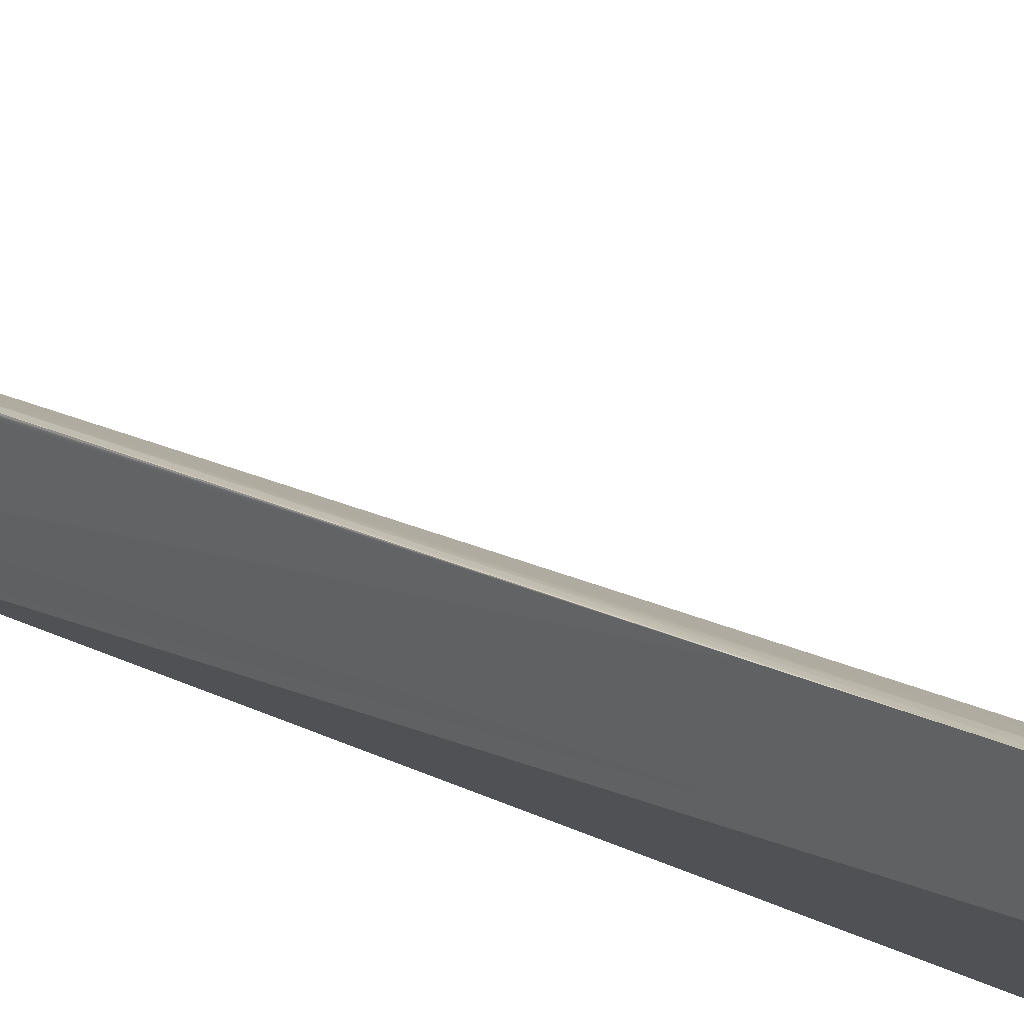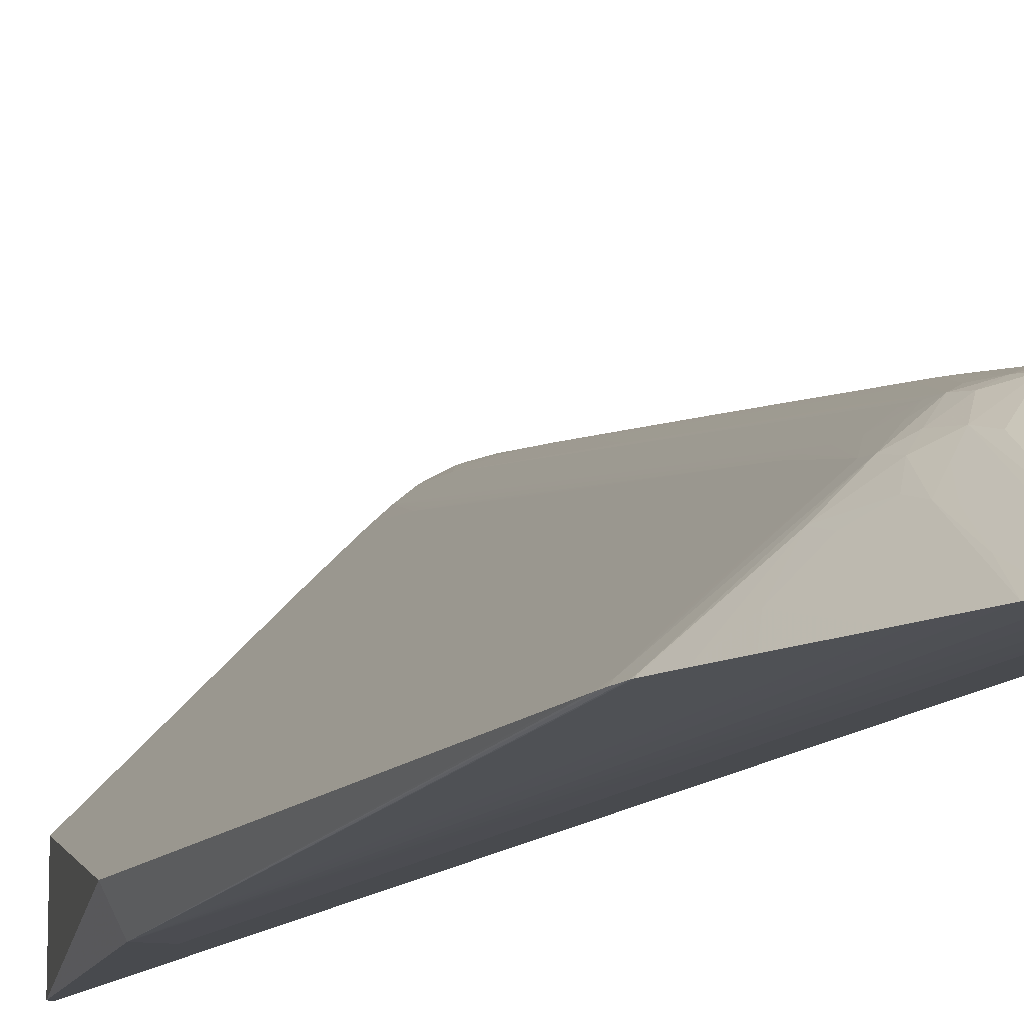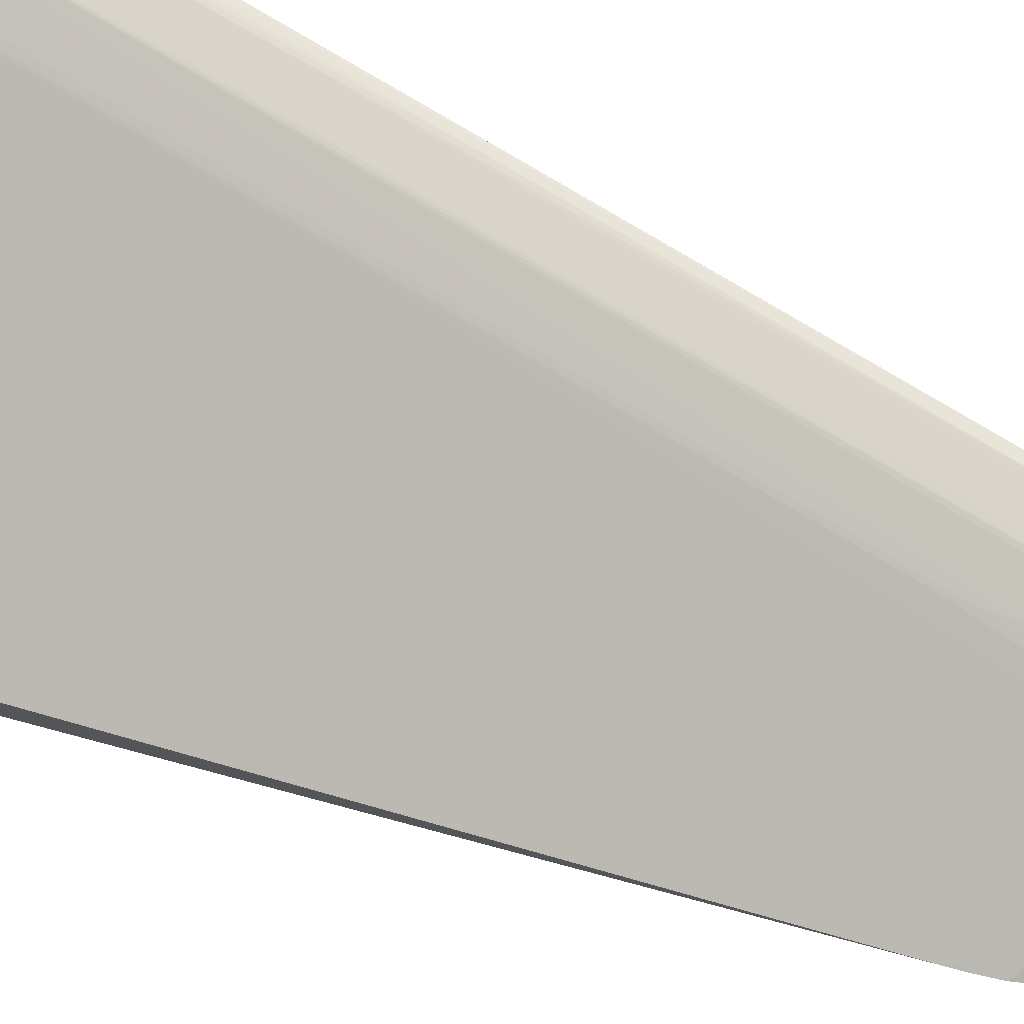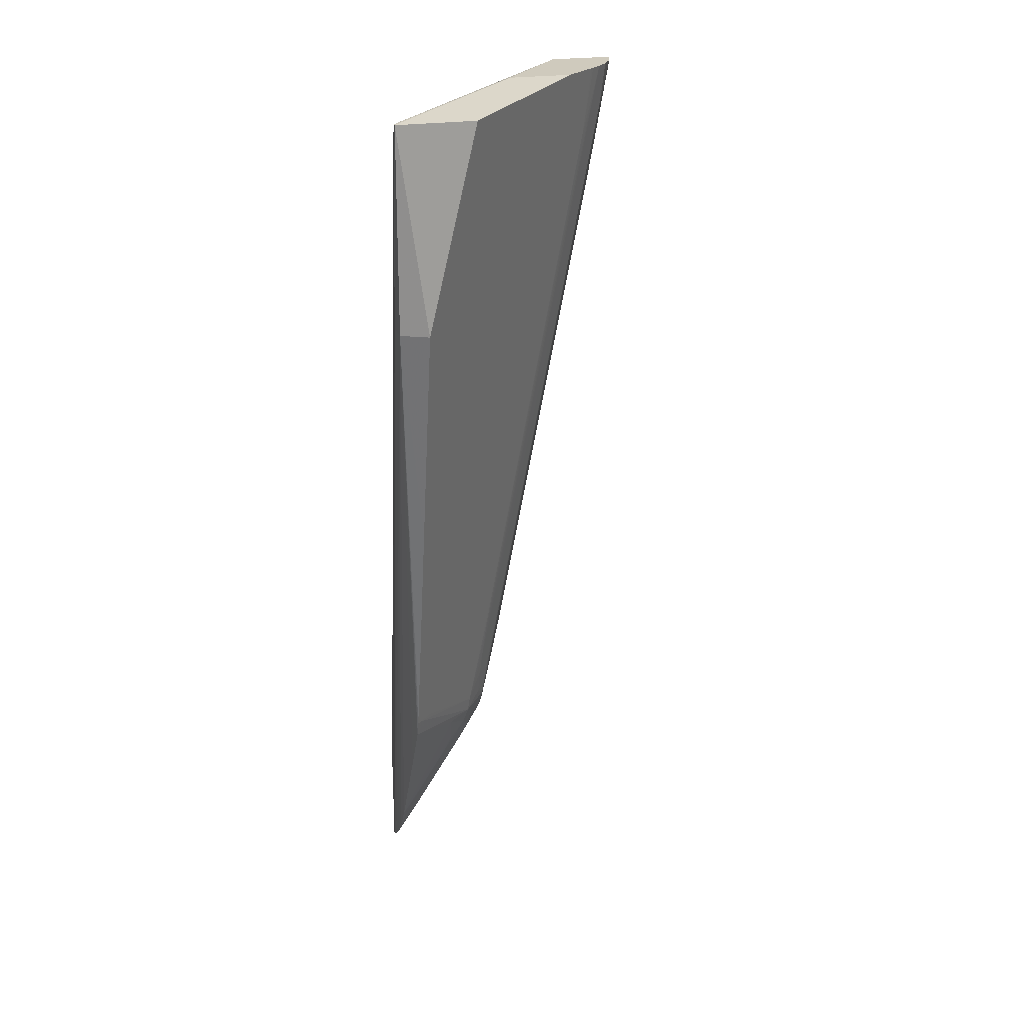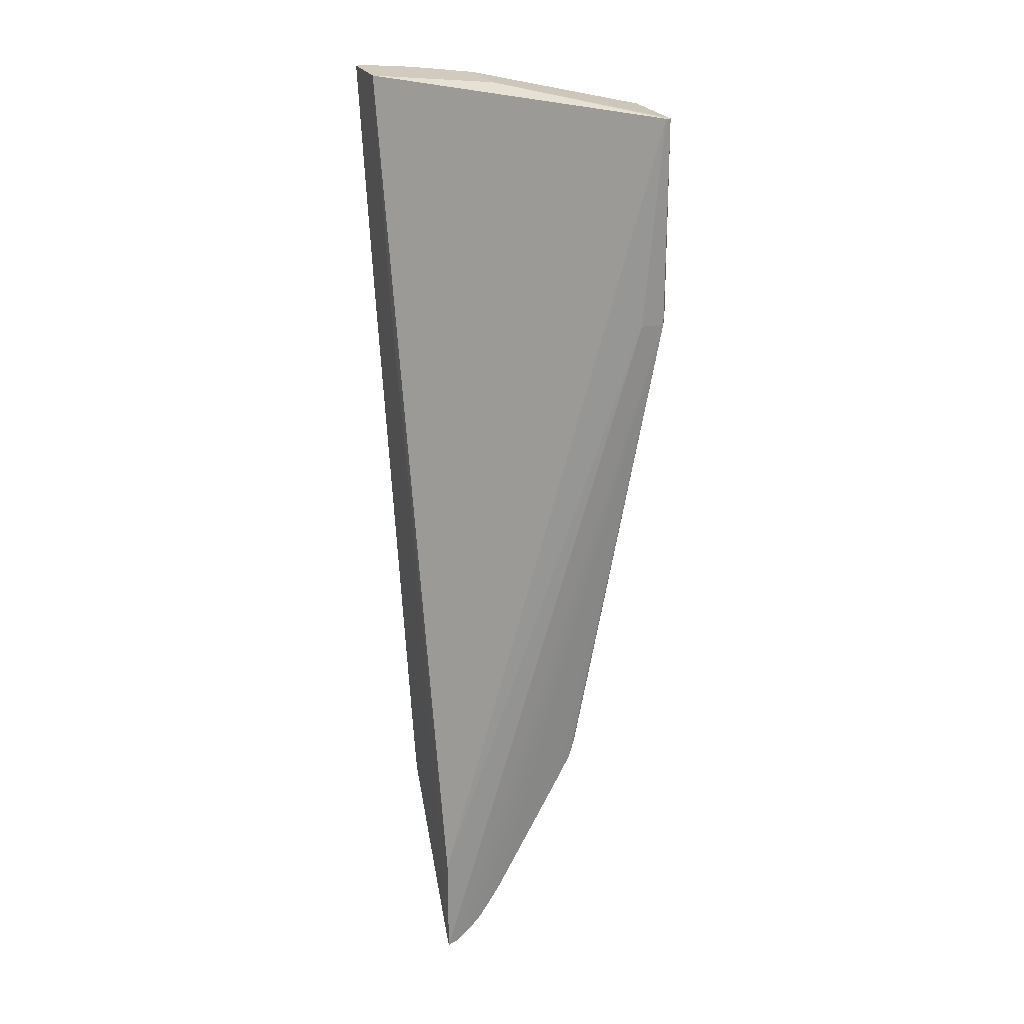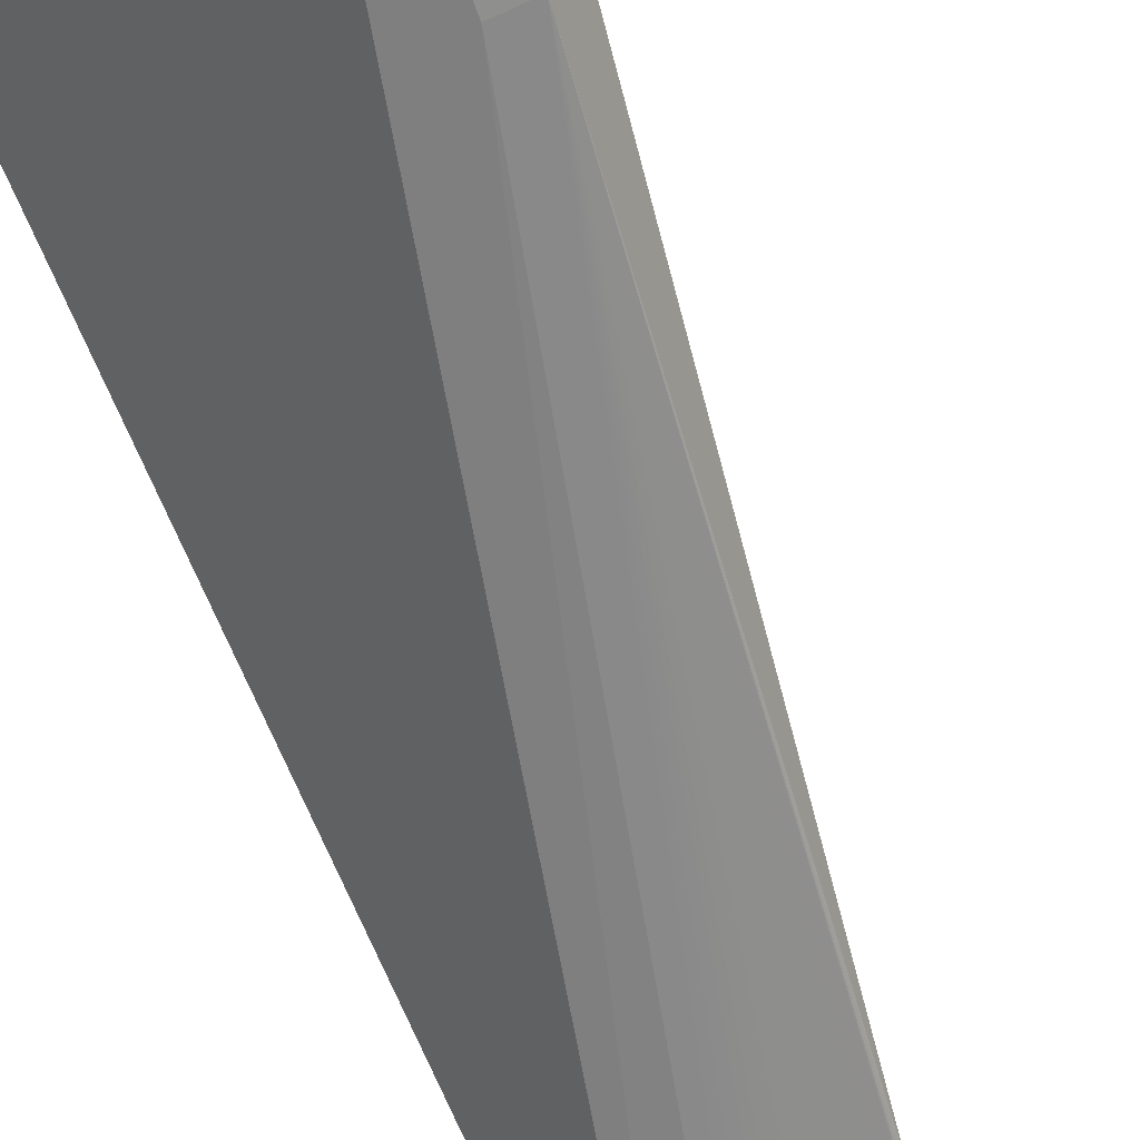
<metadata>
{"format":"obj","ext":"obj","renderer":"f3d","projection":"perspective","resolution":1024,"background":"white","views":[{"elev":32.2,"azim":-44.2,"up":"+Y"},{"elev":-13.3,"azim":164.6,"up":"+Y"},{"elev":46.4,"azim":120.7,"up":"+Y"},{"elev":23.0,"azim":73.7,"up":"+Z"},{"elev":23.6,"azim":-19.8,"up":"+Z"},{"elev":-65.1,"azim":25.1,"up":"+Y"}]}
</metadata>
<code>
v 0.08049 0.08199 -0.07578
v 0.08358 0.08199 -0.07578
v 0.08298 0.08199 -0.04857
v 0.05339 0.08558 -0.1572
v 0.05339 0.08558 -0.1713
v 0.08358 0.08199 -0.04857
v 0.05489 0.08558 -0.1706
v 0.05554 0.08558 -0.1701
v 0.05672 0.08558 -0.169
v 0.05838 0.08558 -0.1672
v 0.06004 0.08558 -0.1647
v 0.06124 0.08558 -0.1628
v 0.06311 0.08558 -0.1594
v 0.06388 0.08558 -0.158
v 0.06872 0.08558 -0.1491
v 0.07079 0.08558 -0.1452
v 0.07244 0.08558 -0.1421
v 0.07261 0.08558 -0.1417
v 0.07312 0.08558 -0.1397
v 0.07341 0.08558 -0.1383
v 0.07384 0.08558 -0.1362
v 0.0795 0.08558 -0.1065
v 0.08536 0.08558 -0.07579
v 0.06669 0.1018 -0.0463
v 0.05303 0.1122 -0.0463
v 0.05303 0.112 -0.04708
v 0.05303 0.107 -0.07473
v 0.05303 0.1068 -0.07579
v 0.05339 0.08601 -0.1707
v 0.0547 0.08582 -0.1704
v 0.05303 0.115 -0.07579
v 0.08358 0.09268 -0.04857
v 0.0577 0.08908 -0.1628
v 0.05816 0.08591 -0.167
v 0.05893 0.08668 -0.1647
v 0.0609 0.08866 -0.1586
v 0.06123 0.09258 -0.152
v 0.06193 0.08628 -0.1605
v 0.06771 0.08823 -0.1469
v 0.06496 0.08564 -0.1559
v 0.06491 0.0927 -0.1451
v 0.07228 0.08583 -0.142
v 0.07259 0.08615 -0.1397
v 0.07085 0.08793 -0.1397
v 0.06907 0.08974 -0.1397
v 0.06379 0.09513 -0.1397
v 0.08358 0.0874 -0.07573
v 0.08358 0.09178 -0.05322
v 0.06669 0.1103 -0.0463
v 0.05303 0.1207 -0.0463
v 0.05339 0.08882 -0.1665
v 0.05358 0.08896 -0.1662
v 0.05459 0.09288 -0.1596
v 0.05303 0.1176 -0.06281
v 0.05339 0.1034 -0.135
v 0.05339 0.1017 -0.1433
v 0.05339 0.1014 -0.1445
v 0.05339 0.1008 -0.1469
v 0.05339 0.1006 -0.1478
v 0.05339 0.1001 -0.1491
v 0.05339 0.09601 -0.1554
v 0.05339 0.08915 -0.166
v 0.06534 0.1117 -0.0463
v 0.05758 0.09613 -0.152
v 0.05845 0.09689 -0.1496
v 0.05852 0.08983 -0.1605
v 0.06061 0.09194 -0.154
v 0.05984 0.09474 -0.1508
v 0.06083 0.09572 -0.1477
v 0.06188 0.09335 -0.1497
v 0.06426 0.09193 -0.1475
v 0.06144 0.09636 -0.1453
v 0.06166 0.09659 -0.1433
v 0.06235 0.09729 -0.1362
v 0.06824 0.0996 -0.0934
v 0.05303 0.1177 -0.0619
v 0.05524 0.12 -0.0463
v 0.05445 0.1177 -0.06013
v 0.05364 0.1175 -0.06249
v 0.05445 0.09994 -0.1488
v 0.0541 0.1069 -0.1165
v 0.05421 0.1034 -0.1344
v 0.05339 0.1105 -0.0988
v 0.05397 0.1105 -0.09851
v 0.05518 0.1003 -0.1469
v 0.06255 0.1145 -0.0463
v 0.05697 0.09935 -0.1469
v 0.0596 0.09737 -0.1466
v 0.05763 0.09974 -0.1447
v 0.05931 0.09862 -0.1434
v 0.06007 0.09872 -0.1397
v 0.06049 0.09907 -0.1362
v 0.0609 0.09942 -0.1326
v 0.06117 0.09967 -0.1301
v 0.06141 0.09989 -0.1277
v 0.06134 0.107 -0.09171
v 0.05339 0.1141 -0.08011
v 0.05592 0.1197 -0.0463
v 0.05496 0.118 -0.05774
v 0.05503 0.1144 -0.07579
v 0.05454 0.1142 -0.07814
v 0.05381 0.114 -0.08051
v 0.05467 0.1071 -0.1141
v 0.05461 0.1036 -0.1326
v 0.05626 0.1006 -0.1434
v 0.06127 0.114 -0.05571
v 0.06217 0.1149 -0.0463
v 0.05536 0.1039 -0.129
v 0.05714 0.103 -0.129
v 0.05753 0.1068 -0.1088
v 0.05778 0.1176 -0.05248
v 0.05785 0.1106 -0.08844
v 0.05797 0.09996 -0.1423
v 0.05829 0.1002 -0.1397
v 0.06033 0.1096 -0.0827
v 0.06031 0.1167 -0.0463
v 0.06068 0.1135 -0.0613
v 0.06109 0.1103 -0.07579
v 0.05788 0.1186 -0.0463
v 0.05608 0.1182 -0.05388
v 0.05747 0.1103 -0.09083
v 0.06106 0.1138 -0.05774
v 0.06179 0.1153 -0.0463
v 0.05844 0.1181 -0.04705
v 0.05891 0.1179 -0.0463
v 0.05782 0.1141 -0.07046
v 0.05853 0.1182 -0.0463
f 1 2 6
f 1 6 3
f 1 3 4
f 1 4 5
f 1 5 2
f 2 5 7
f 2 7 8
f 2 8 9
f 2 9 10
f 2 10 11
f 2 11 12
f 2 12 13
f 2 13 14
f 2 14 15
f 2 15 16
f 2 16 17
f 2 17 18
f 2 18 19
f 2 19 20
f 2 20 21
f 2 21 22
f 2 22 23
f 2 23 6
f 3 6 24
f 3 24 25
f 3 25 4
f 4 25 26
f 4 26 27
f 4 27 28
f 4 28 5
f 5 29 30
f 5 30 7
f 5 28 31
f 5 31 29
f 6 32 49
f 6 49 24
f 6 23 32
f 7 30 8
f 8 30 33
f 8 33 9
f 9 34 10
f 9 33 34
f 10 34 11
f 11 35 36
f 11 36 12
f 11 34 35
f 12 36 37
f 12 37 38
f 12 38 13
f 13 38 14
f 14 38 39
f 14 39 40
f 14 40 15
f 15 40 39
f 15 39 16
f 16 41 17
f 16 39 41
f 17 42 18
f 17 41 42
f 18 42 19
f 19 42 43
f 19 43 20
f 20 43 44
f 20 44 21
f 21 44 45
f 21 45 46
f 21 46 22
f 22 47 23
f 22 46 47
f 23 47 48
f 23 48 32
f 24 49 63
f 24 63 86
f 24 86 107
f 24 107 123
f 24 123 116
f 24 116 125
f 24 125 127
f 24 127 119
f 24 119 98
f 24 98 77
f 24 77 50
f 24 50 25
f 25 50 76
f 25 76 54
f 25 54 31
f 25 31 28
f 25 28 27
f 25 27 26
f 29 31 51
f 29 51 52
f 29 52 30
f 30 52 53
f 30 53 33
f 31 54 55
f 31 55 56
f 31 56 57
f 31 57 58
f 31 58 59
f 31 59 60
f 31 60 61
f 31 61 62
f 31 62 51
f 32 48 63
f 32 63 49
f 33 53 64
f 33 64 65
f 33 65 66
f 33 66 34
f 34 66 35
f 35 66 36
f 36 66 67
f 36 67 37
f 37 67 68
f 37 68 69
f 37 69 70
f 37 70 38
f 38 70 71
f 38 71 39
f 39 71 41
f 41 72 42
f 41 71 70
f 41 70 69
f 41 69 72
f 42 72 43
f 43 72 73
f 43 73 44
f 44 73 45
f 45 73 46
f 46 73 74
f 46 74 63
f 46 63 75
f 46 75 48
f 46 48 47
f 48 75 63
f 50 77 78
f 50 78 79
f 50 79 76
f 51 62 52
f 52 62 61
f 52 61 80
f 52 80 53
f 53 80 64
f 54 76 55
f 55 81 82
f 55 82 56
f 55 76 83
f 55 83 84
f 55 84 81
f 56 82 57
f 57 82 85
f 57 85 58
f 58 85 80
f 58 80 59
f 59 80 60
f 60 80 61
f 63 74 86
f 64 80 65
f 65 80 87
f 65 87 88
f 65 88 69
f 65 69 68
f 65 68 67
f 65 67 66
f 69 88 72
f 72 88 89
f 72 89 90
f 72 90 73
f 73 91 92
f 73 92 93
f 73 93 94
f 73 94 95
f 73 95 74
f 73 90 91
f 74 95 96
f 74 96 86
f 76 79 97
f 76 97 83
f 77 98 78
f 78 98 99
f 78 99 100
f 78 100 101
f 78 101 81
f 78 81 84
f 78 84 102
f 78 102 79
f 79 102 97
f 80 85 87
f 81 101 82
f 82 101 103
f 82 103 104
f 82 104 105
f 82 105 85
f 83 97 84
f 84 97 102
f 85 105 89
f 85 89 87
f 86 106 107
f 86 96 106
f 87 89 88
f 89 105 104
f 89 104 108
f 89 108 109
f 89 109 110
f 89 110 111
f 89 111 112
f 89 112 113
f 89 113 90
f 90 113 91
f 91 113 114
f 91 114 92
f 92 114 111
f 92 111 115
f 92 115 93
f 93 115 116
f 93 116 117
f 93 117 94
f 94 117 118
f 94 118 106
f 94 106 96
f 94 96 95
f 98 119 111
f 98 111 120
f 98 120 99
f 99 120 100
f 100 121 108
f 100 108 103
f 100 103 101
f 100 120 111
f 100 111 121
f 103 108 104
f 106 122 116
f 106 116 123
f 106 123 107
f 106 118 122
f 108 121 109
f 109 121 110
f 110 121 111
f 111 119 124
f 111 124 125
f 111 125 115
f 111 114 126
f 111 126 112
f 112 126 114
f 112 114 113
f 115 125 116
f 116 122 117
f 117 122 118
f 119 127 124
f 124 127 125

</code>
